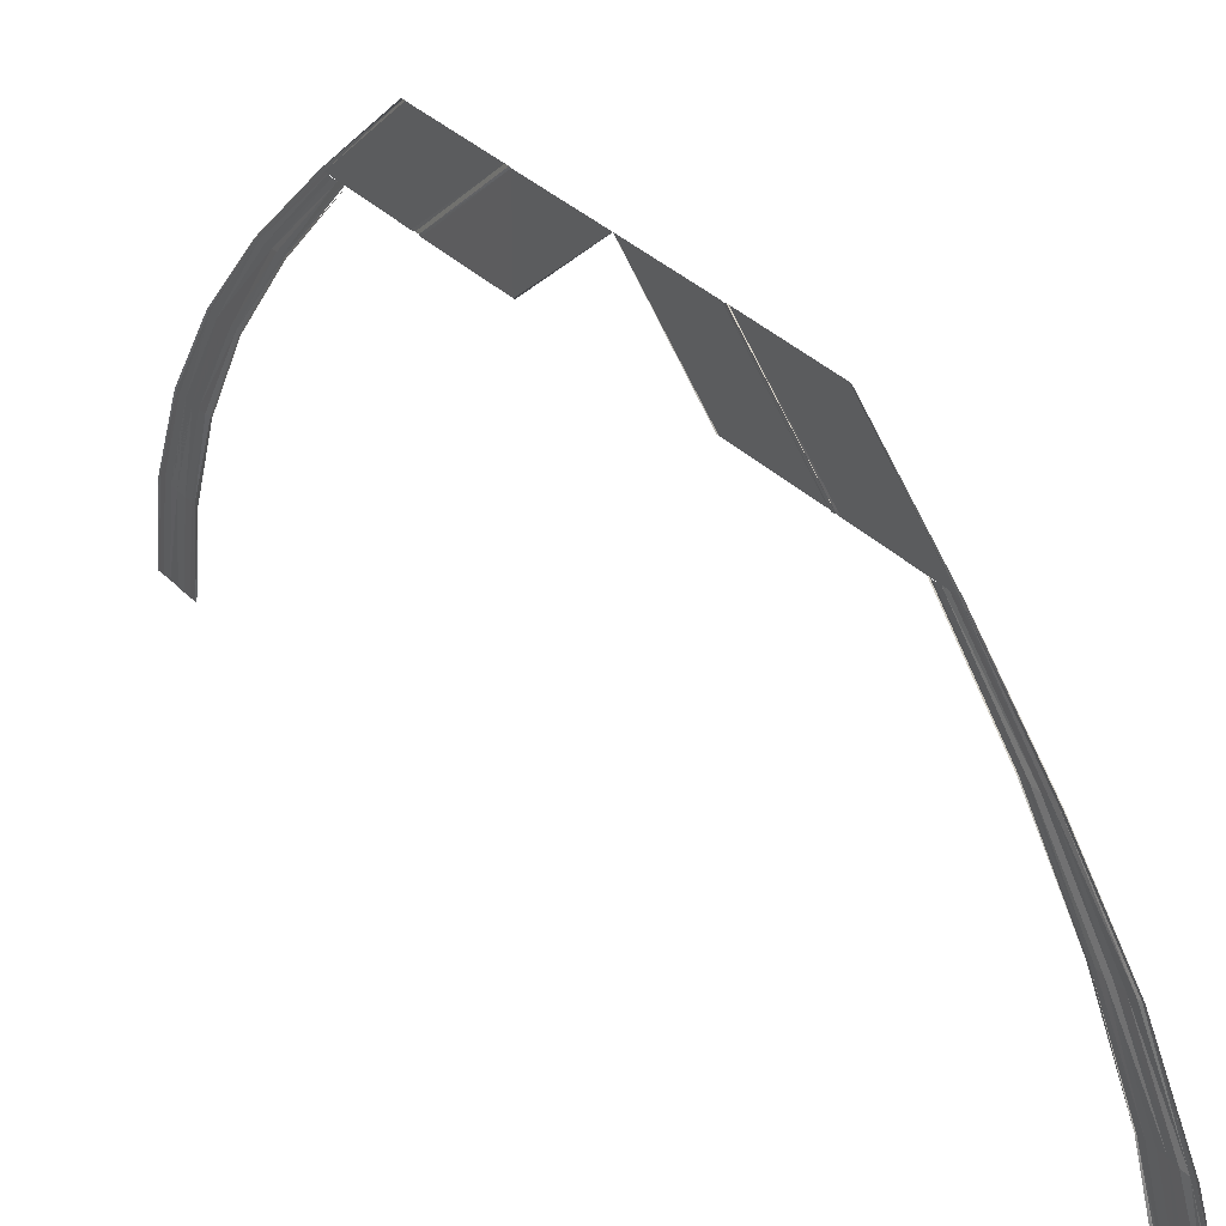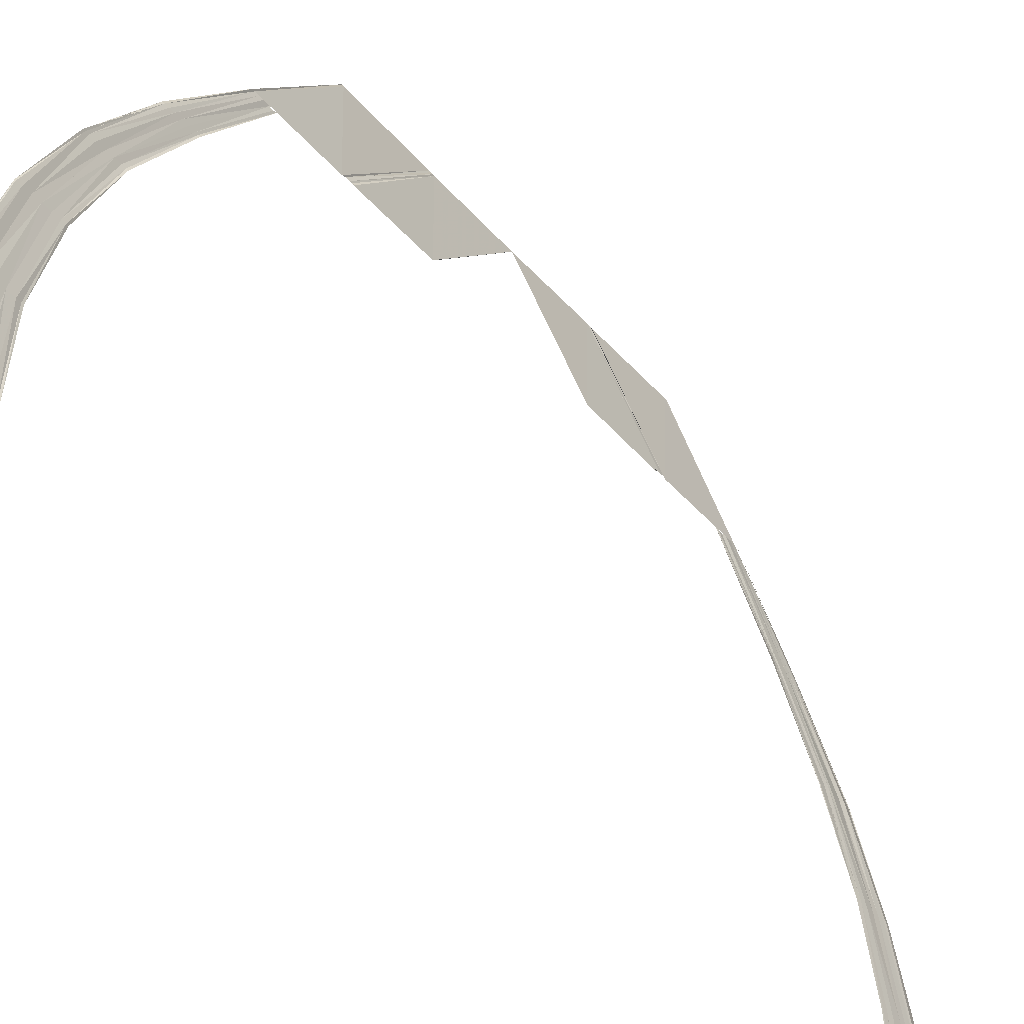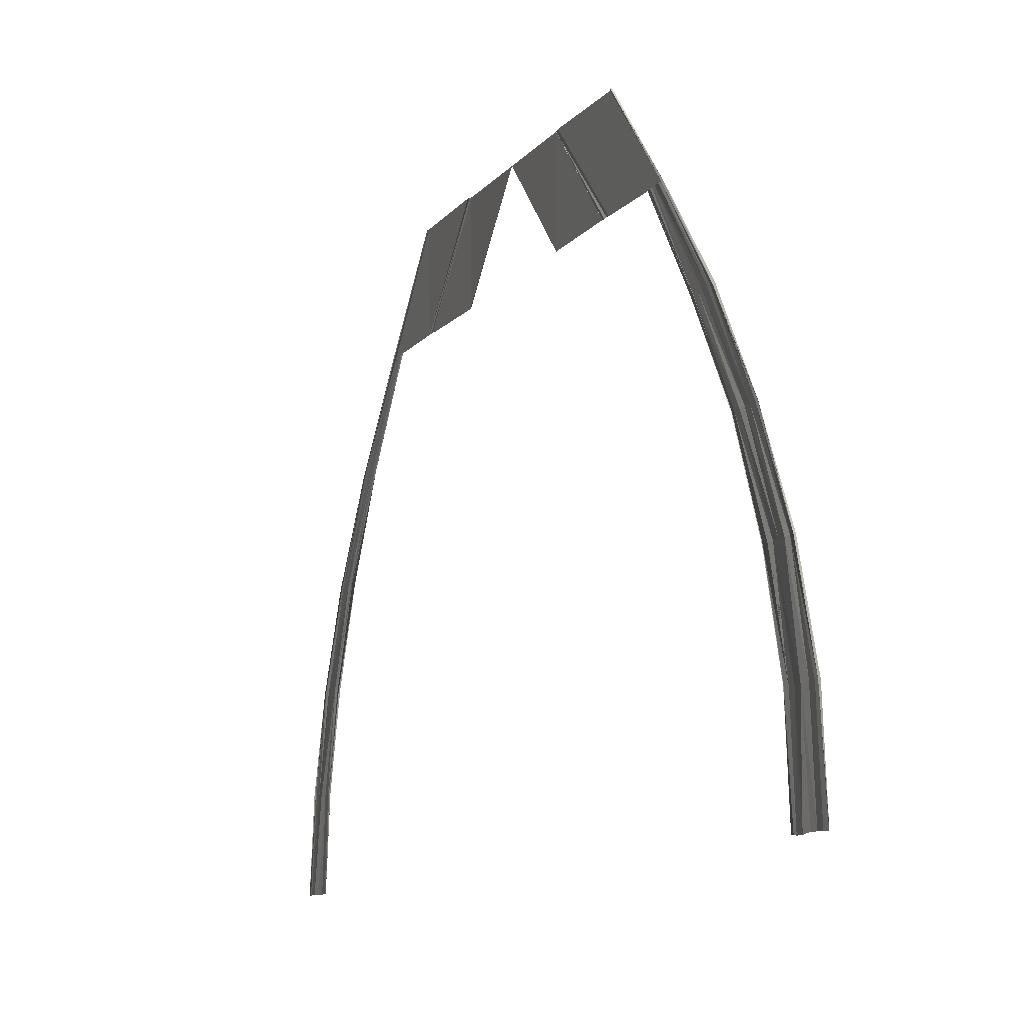
<metadata>
{"format":"obj","ext":"obj","renderer":"f3d","projection":"perspective","resolution":1024,"background":"white","views":[{"elev":33.0,"azim":143.7,"up":"+Y"},{"elev":-39.1,"azim":35.5,"up":"+Y"},{"elev":-8.5,"azim":-18.1,"up":"+Y"}]}
</metadata>
<code>
o 12469
v 2174 1875 13.37
v 2174 1875 13.37
v 2174 1875 13.37
v 2174 1875 13.37
v 2174 1875 13.37
v 2174 1875 13.36
v 2174 1875 13.37
v 2174 1875 13.37
v 2174 1875 13.36
v 2174 1875 13.37
v 2174 1875 13.36
v 2174 1875 13.36
v 2174 1875 13.36
v 2174 1875 13.36
v 2174 1875 13.36
v 2174 1875 13.36
v 2174 1875 13.36
v 2174 1875 13.36
v 2174 1875 13.36
v 2174 1875 13.36
v 2174 1875 13.36
v 2174 1875 13.36
v 2174 1875 13.37
v 2174 1875 13.37
v 2174 1875 13.37
v 2174 1875 13.37
v 2174 1875 13.37
v 2174 1875 13.37
v 2174 1875 13.36
v 2174 1875 13.37
v 2174 1875 13.36
v 2174 1875 13.37
v 2174 1875 13.36
v 2174 1875 13.36
v 2174 1875 13.36
v 2174 1875 13.36
v 2174 1875 13.36
v 2174 1875 13.36
v 2174 1875 13.36
v 2174 1875 13.36
v 2174 1875 13.36
v 2174 1875 13.36
v 2174 1875 13.36
v 2174 1875 13.36
v 2174 1875 13.36
v 2174 1875 13.37
v 2174 1875 13.36
v 2174 1875 13.37
v 2174 1875 13.36
v 2174 1875 13.37
v 2174 1875 13.36
v 2174 1875 13.36
v 2174 1875 13.36
v 2174 1875 13.36
v 2174 1875 13.36
v 2174 1875 13.36
v 2174 1875 13.36
v 2174 1875 13.36
v 2174 1875 13.36
v 2174 1875 13.36
v 2174 1875 13.36
v 2174 1875 13.36
v 2174 1875 13.36
v 2174 1875 13.36
v 2174 1875 13.36
v 2174 1875 13.36
v 2174 1875 13.36
v 2174 1875 13.37
v 2174 1875 13.36
v 2174 1875 13.36
v 2174 1875 13.37
v 2174 1875 13.36
v 2174 1875 13.37
v 2174 1875 13.36
v 2174 1875 13.36
v 2174 1875 13.36
v 2174 1875 13.36
v 2174 1875 13.36
v 2174 1875 13.36
v 2174 1875 13.36
v 2174 1875 13.36
v 2174 1875 13.36
v 2174 1875 13.36
v 2174 1875 13.36
v 2174 1875 13.36
v 2174 1875 13.36
v 2174 1875 13.36
v 2174 1875 13.36
v 2174 1875 13.36
v 2174 1875 13.36
v 2174 1875 13.36
v 2174 1875 13.36
v 2174 1875 13.36
v 2174 1875 13.36
v 2174 1875 13.36
v 2174 1875 13.36
v 2174 1875 13.36
v 2174 1875 13.36
v 2174 1875 13.35
v 2174 1875 13.36
v 2174 1875 13.35
v 2174 1875 13.36
v 2174 1875 13.36
v 2174 1875 13.35
v 2174 1875 13.36
v 2174 1875 13.35
v 2174 1875 13.36
v 2174 1875 13.36
v 2174 1875 13.36
v 2174 1875 13.35
v 2174 1875 13.35
v 2174 1875 13.36
v 2174 1875 13.36
v 2174 1875 13.36
v 2174 1875 13.36
v 2174 1875 13.36
v 2174 1875 13.36
v 2174 1875 13.36
v 2174 1875 13.36
v 2174 1875 13.36
v 2174 1875 13.35
v 2174 1875 13.36
v 2174 1875 13.36
v 2174 1875 13.35
v 2174 1875 13.36
v 2174 1875 13.35
v 2174 1875 13.36
v 2174 1875 13.36
v 2174 1875 13.35
v 2174 1875 13.36
v 2174 1875 13.35
v 2174 1875 13.36
v 2174 1875 13.36
v 2174 1875 13.35
v 2174 1875 13.36
v 2174 1875 13.36
v 2174 1875 13.35
v 2174 1875 13.36
v 2174 1875 13.35
v 2174 1875 13.36
v 2174 1875 13.35
v 2174 1875 13.36
v 2174 1875 13.35
v 2174 1875 13.35
v 2174 1875 13.35
v 2174 1875 13.35
v 2174 1875 13.35
v 2174 1875 13.35
v 2174 1875 13.34
v 2174 1875 13.35
v 2174 1875 13.34
v 2174 1875 13.35
v 2174 1875 13.35
v 2174 1875 13.35
v 2174 1875 13.34
v 2174 1875 13.34
v 2174 1875 13.35
v 2174 1875 13.36
v 2174 1875 13.35
v 2174 1875 13.36
v 2174 1875 13.36
v 2174 1875 13.35
v 2174 1875 13.36
v 2174 1875 13.35
v 2174 1875 13.36
v 2174 1875 13.35
v 2174 1875 13.35
v 2174 1875 13.35
v 2174 1875 13.35
v 2174 1875 13.35
v 2174 1875 13.34
v 2174 1875 13.35
v 2174 1875 13.35
v 2174 1875 13.34
v 2174 1875 13.35
v 2174 1875 13.34
v 2174 1875 13.35
v 2174 1875 13.35
v 2174 1875 13.34
v 2174 1875 13.35
v 2174 1875 13.35
v 2174 1875 13.34
v 2174 1875 13.35
v 2174 1875 13.35
v 2174 1875 13.34
v 2174 1875 13.35
v 2174 1875 13.34
v 2174 1875 13.35
v 2174 1875 13.34
v 2174 1875 13.35
v 2174 1875 13.35
v 2174 1875 13.34
v 2174 1875 13.35
v 2174 1875 13.34
v 2174 1875 13.34
v 2174 1875 13.34
v 2174 1875 13.33
v 2174 1875 13.34
v 2174 1875 13.33
v 2174 1875 13.34
v 2174 1875 13.34
v 2174 1875 13.33
v 2174 1875 13.34
v 2174 1875 13.33
v 2174 1875 13.34
v 2174 1875 13.34
v 2174 1875 13.34
v 2174 1875 13.34
v 2174 1875 13.34
v 2174 1875 13.34
v 2174 1875 13.35
v 2174 1875 13.35
v 2174 1875 13.34
v 2174 1875 13.35
v 2174 1875 13.34
v 2174 1875 13.35
v 2174 1875 13.34
v 2174 1875 13.35
v 2174 1875 13.34
v 2174 1875 13.33
v 2174 1875 13.34
v 2174 1875 13.33
v 2174 1875 13.34
v 2174 1875 13.33
v 2174 1875 13.34
v 2174 1875 13.34
v 2174 1875 13.33
v 2174 1875 13.34
v 2174 1875 13.33
v 2174 1875 13.34
v 2174 1875 13.33
v 2174 1875 13.33
v 2174 1875 13.34
v 2174 1875 13.34
v 2174 1875 13.34
v 2174 1875 13.34
v 2174 1875 13.33
v 2174 1875 13.31
v 2174 1875 13.33
v 2174 1875 13.31
v 2174 1875 13.33
v 2174 1875 13.31
v 2174 1875 13.31
v 2174 1875 13.33
v 2174 1875 13.32
v 2174 1875 13.31
v 2174 1875 13.32
v 2174 1875 13.31
v 2174 1875 13.32
v 2174 1875 13.32
v 2174 1875 13.32
v 2174 1875 13.31
v 2174 1875 13.31
v 2174 1875 13.32
v 2174 1875 13.31
v 2174 1875 13.32
v 2174 1875 13.32
v 2174 1875 13.33
v 2174 1875 13.31
v 2174 1875 13.33
v 2174 1875 13.31
v 2174 1875 13.33
v 2174 1875 13.31
v 2174 1875 13.3
v 2174 1875 13.31
v 2174 1875 13.31
v 2174 1875 13.31
v 2174 1875 13.31
v 2174 1875 13.31
v 2174 1875 13.29
v 2174 1875 13.29
v 2174 1875 13.3
v 2174 1875 13.29
v 2174 1875 13.29
v 2174 1875 13.29
v 2174 1875 13.29
v 2174 1875 13.28
v 2174 1875 13.29
v 2174 1875 13.29
v 2174 1875 13.28
v 2174 1875 13.29
v 2174 1875 13.28
v 2174 1875 13.29
v 2174 1875 13.29
v 2174 1875 13.28
v 2174 1875 13.29
v 2174 1875 13.28
v 2174 1875 13.29
v 2174 1875 13.28
v 2174 1875 13.29
v 2174 1875 13.28
v 2174 1875 13.28
v 2174 1875 13.28
v 2174 1875 13.29
v 2174 1875 13.29
v 2174 1875 13.28
v 2174 1875 13.29
v 2174 1875 13.28
v 2174 1875 13.29
v 2174 1875 13.29
v 2174 1875 13.29
v 2174 1875 13.28
v 2174 1875 13.27
v 2174 1875 13.28
v 2174 1875 13.28
v 2174 1875 13.27
v 2174 1875 13.27
v 2174 1875 13.28
v 2174 1875 13.27
v 2174 1875 13.26
v 2174 1875 13.27
v 2174 1875 13.28
v 2174 1875 13.27
v 2174 1875 13.28
v 2174 1875 13.27
v 2174 1875 13.28
v 2174 1875 13.27
v 2174 1875 13.27
v 2174 1875 13.26
v 2174 1875 13.27
v 2174 1875 13.26
v 2174 1875 13.26
v 2174 1875 13.27
v 2174 1875 13.26
v 2174 1875 13.27
v 2174 1875 13.26
v 2174 1875 13.26
v 2174 1875 13.27
v 2174 1875 13.26
v 2174 1875 13.27
v 2174 1875 13.27
v 2174 1875 13.26
v 2174 1875 13.27
v 2174 1875 13.26
v 2174 1875 13.27
v 2174 1875 13.27
v 2174 1875 13.26
v 2174 1875 13.27
v 2174 1875 13.27
v 2174 1875 13.27
v 2174 1875 13.27
v 2174 1875 13.26
v 2174 1875 13.27
v 2174 1875 13.26
v 2174 1875 13.27
v 2174 1875 13.26
v 2174 1875 13.27
v 2174 1875 13.27
v 2174 1875 13.26
v 2174 1875 13.27
v 2174 1875 13.26
v 2174 1875 13.27
v 2174 1875 13.27
v 2174 1875 13.27
v 2174 1875 13.26
v 2174 1875 13.26
v 2174 1875 13.27
v 2174 1875 13.26
v 2174 1875 13.25
v 2174 1875 13.26
v 2174 1875 13.25
v 2174 1875 13.26
v 2174 1875 13.25
v 2174 1875 13.26
v 2174 1875 13.26
v 2174 1875 13.25
v 2174 1875 13.26
v 2174 1875 13.25
v 2174 1875 13.26
v 2174 1875 13.26
v 2174 1875 13.25
v 2174 1875 13.26
v 2174 1875 13.25
v 2174 1875 13.26
v 2174 1875 13.26
v 2174 1875 13.26
v 2174 1875 13.25
v 2174 1875 13.25
v 2174 1875 13.26
v 2174 1875 13.26
v 2174 1875 13.25
v 2174 1875 13.26
v 2174 1875 13.26
v 2174 1875 13.25
v 2174 1875 13.26
v 2174 1875 13.25
v 2174 1875 13.26
v 2174 1875 13.25
v 2174 1875 13.26
v 2174 1875 13.26
v 2174 1875 13.25
v 2174 1875 13.26
v 2174 1875 13.25
v 2174 1875 13.26
v 2174 1875 13.26
v 2174 1875 13.25
v 2174 1875 13.26
v 2174 1875 13.25
v 2174 1875 13.26
v 2174 1875 13.26
v 2174 1875 13.25
v 2174 1875 13.26
v 2174 1875 13.25
v 2174 1875 13.24
v 2174 1875 13.25
v 2174 1875 13.24
v 2174 1875 13.25
v 2174 1875 13.24
v 2174 1875 13.25
v 2174 1875 13.25
v 2174 1875 13.24
v 2174 1875 13.25
v 2174 1875 13.24
v 2174 1875 13.25
v 2174 1875 13.25
v 2174 1875 13.24
v 2174 1875 13.25
v 2174 1875 13.25
v 2174 1875 13.25
v 2174 1875 13.25
v 2174 1875 13.25
v 2174 1875 13.25
v 2174 1875 13.25
v 2174 1875 13.25
v 2174 1875 13.25
v 2174 1875 13.24
v 2174 1875 13.25
v 2174 1875 13.25
v 2174 1875 13.24
v 2174 1875 13.25
v 2174 1875 13.24
v 2174 1875 13.25
v 2174 1875 13.24
v 2174 1875 13.25
v 2174 1875 13.25
v 2174 1875 13.24
v 2174 1875 13.25
v 2174 1875 13.24
v 2174 1875 13.25
v 2174 1875 13.25
v 2174 1875 13.25
v 2174 1875 13.25
v 2174 1875 13.25
v 2174 1875 13.25
v 2174 1875 13.25
v 2174 1875 13.25
v 2174 1875 13.25
v 2174 1875 13.24
v 2174 1875 13.24
v 2174 1875 13.24
v 2174 1875 13.24
v 2174 1875 13.24
v 2174 1875 13.24
v 2174 1875 13.24
v 2174 1875 13.24
v 2174 1875 13.24
v 2174 1875 13.24
v 2174 1875 13.24
v 2174 1875 13.24
v 2174 1875 13.24
v 2174 1875 13.24
v 2174 1875 13.24
v 2174 1875 13.24
v 2174 1875 13.25
v 2174 1875 13.25
v 2174 1875 13.25
v 2174 1875 13.24
v 2174 1875 13.24
v 2174 1875 13.25
v 2174 1875 13.24
v 2174 1875 13.24
v 2174 1875 13.24
v 2174 1875 13.24
v 2174 1875 13.24
v 2174 1875 13.24
v 2174 1875 13.24
v 2174 1875 13.24
v 2174 1875 13.24
v 2174 1875 13.24
v 2174 1875 13.24
v 2174 1875 13.24
v 2174 1875 13.24
v 2174 1875 13.24
v 2174 1875 13.24
v 2174 1875 13.25
v 2174 1875 13.24
v 2174 1875 13.25
v 2174 1875 13.24
v 2174 1875 13.25
v 2174 1875 13.25
v 2174 1875 13.24
v 2174 1875 13.25
v 2174 1875 13.24
v 2174 1875 13.24
v 2174 1875 13.24
v 2174 1875 13.24
v 2174 1875 13.24
v 2174 1875 13.24
v 2174 1875 13.24
v 2174 1875 13.24
v 2174 1875 13.24
v 2174 1875 13.24
v 2174 1875 13.24
v 2174 1875 13.24
v 2174 1875 13.24
v 2174 1875 13.24
v 2174 1875 13.24
v 2174 1875 13.24
v 2174 1875 13.24
v 2174 1875 13.24
v 2174 1875 13.24
v 2174 1875 13.24
v 2174 1875 13.24
v 2174 1875 13.24
v 2174 1875 13.24
v 2174 1875 13.24
v 2174 1875 13.24
v 2174 1875 13.24
v 2174 1875 13.24
v 2174 1875 13.24
v 2174 1875 13.24
v 2174 1875 13.24
v 2174 1875 13.24
v 2174 1875 13.24
v 2174 1875 13.24
v 2174 1875 13.24
v 2174 1875 13.24
v 2174 1875 13.24
v 2174 1875 13.24
v 2174 1875 13.24
v 2174 1875 13.24
v 2174 1875 13.24
v 2174 1875 13.24
v 2174 1875 13.24
v 2174 1875 13.24
v 2174 1875 13.24
v 2174 1875 13.24
f 1 2 3
f 2 4 5
f 6 4 5
f 7 6 3
f 7 6 8
f 6 9 10
f 11 9 10
f 12 11 8
f 12 11 13
f 11 14 15
f 16 14 15
f 17 16 13
f 17 16 18
f 19 20 18
f 16 21 22
f 20 21 22
f 23 24 25
f 23 24 26
f 24 27 28
f 24 29 30
f 31 29 30
f 32 31 25
f 32 31 33
f 31 34 35
f 36 34 35
f 37 36 33
f 37 36 38
f 36 39 40
f 41 39 40
f 42 41 38
f 42 41 43
f 41 44 45
f 46 47 48
f 47 49 50
f 51 49 50
f 52 51 48
f 52 51 53
f 51 54 55
f 56 54 55
f 57 56 53
f 57 56 58
f 56 59 60
f 61 59 60
f 62 61 58
f 62 61 63
f 64 65 63
f 61 66 67
f 65 66 67
f 68 69 70
f 68 69 71
f 69 72 73
f 69 74 75
f 76 74 75
f 77 76 70
f 77 76 78
f 76 79 80
f 81 79 80
f 82 81 78
f 82 81 83
f 81 84 85
f 86 84 85
f 87 86 83
f 87 86 88
f 86 89 90
f 91 92 93
f 92 94 95
f 96 94 95
f 97 96 93
f 97 96 98
f 96 99 100
f 101 99 100
f 102 101 98
f 102 101 103
f 101 104 105
f 106 104 105
f 107 106 103
f 107 106 108
f 109 110 108
f 106 111 112
f 110 111 112
f 113 114 115
f 113 114 116
f 114 117 118
f 114 119 120
f 121 119 120
f 122 121 115
f 122 121 123
f 121 124 125
f 126 124 125
f 127 126 123
f 127 126 128
f 126 129 130
f 131 129 130
f 132 131 128
f 132 131 133
f 131 134 135
f 136 137 138
f 137 139 140
f 141 139 140
f 142 141 138
f 142 141 143
f 141 144 145
f 146 144 145
f 147 146 143
f 147 146 148
f 146 149 150
f 151 149 150
f 152 151 148
f 152 151 153
f 154 155 153
f 151 156 157
f 155 156 157
f 158 159 160
f 158 159 161
f 159 162 163
f 159 164 165
f 166 164 165
f 167 166 160
f 167 166 168
f 166 169 170
f 171 169 170
f 172 171 168
f 172 171 173
f 171 174 175
f 176 174 175
f 177 176 173
f 177 176 178
f 176 179 180
f 181 182 183
f 184 185 181
f 184 185 186
f 185 187 188
f 189 187 188
f 190 189 186
f 190 189 191
f 189 192 193
f 194 192 193
f 195 194 191
f 195 194 196
f 194 197 198
f 199 197 198
f 200 199 196
f 200 199 201
f 201 202 203
f 204 199 205
f 206 204 203
f 206 204 207
f 204 208 209
f 210 208 209
f 211 210 207
f 211 210 212
f 210 213 214
f 215 213 214
f 216 215 212
f 216 215 183
f 215 217 218
f 219 220 221
f 220 222 223
f 224 222 223
f 225 224 221
f 225 224 226
f 224 227 228
f 227 229 230
f 231 229 230
f 231 232 233
f 234 231 235
f 234 231 236
f 237 238 239
f 238 240 241
f 242 243 241
f 244 242 239
f 244 242 245
f 242 246 247
f 248 246 247
f 249 248 245
f 250 248 251
f 248 252 251
f 252 253 254
f 255 253 254
f 256 255 257
f 256 255 258
f 255 259 260
f 261 259 260
f 262 261 258
f 262 261 237
f 263 264 265
f 266 264 265
f 267 264 268
f 267 264 269
f 270 271 272
f 273 271 272
f 274 275 272
f 274 276 272
f 270 277 278
f 270 277 279
f 277 280 281
f 282 280 281
f 283 282 278
f 283 282 284
f 279 285 286
f 285 287 288
f 282 289 290
f 291 289 290
f 292 293 288
f 294 292 286
f 294 292 295
f 292 296 297
f 298 296 297
f 299 298 295
f 298 291 300
f 301 298 300
f 302 303 304
f 305 306 304
f 303 307 308
f 309 307 308
f 309 310 311
f 312 313 305
f 312 313 314
f 313 315 316
f 317 310 318
f 310 319 320
f 321 319 320
f 321 322 323
f 322 324 325
f 326 324 325
f 310 327 328
f 329 327 328
f 330 329 318
f 330 329 331
f 329 332 333
f 334 332 333
f 335 334 331
f 335 334 336
f 334 337 338
f 339 326 340
f 339 326 341
f 341 342 343
f 326 344 345
f 346 344 345
f 347 346 340
f 347 346 348
f 346 349 350
f 351 349 350
f 352 351 348
f 352 351 353
f 354 355 353
f 351 356 357
f 355 356 357
f 358 359 360
f 359 361 362
f 363 361 362
f 364 363 360
f 364 363 365
f 363 366 367
f 368 366 367
f 369 368 365
f 369 368 370
f 368 371 372
f 373 371 372
f 374 373 370
f 374 373 375
f 376 377 375
f 373 378 379
f 377 378 379
f 380 381 382
f 380 381 383
f 381 384 385
f 381 386 387
f 388 386 387
f 389 388 382
f 389 388 390
f 388 391 392
f 393 391 392
f 394 393 390
f 394 393 395
f 393 396 397
f 398 396 397
f 399 398 395
f 399 398 400
f 398 401 402
f 403 404 405
f 404 406 407
f 408 406 407
f 409 408 405
f 409 408 410
f 408 411 412
f 413 411 412
f 414 413 410
f 414 413 415
f 413 416 417
f 418 416 417
f 419 418 415
f 419 418 420
f 421 422 420
f 418 423 424
f 422 423 424
f 425 426 427
f 425 426 428
f 426 429 430
f 426 431 432
f 433 431 432
f 434 433 427
f 434 433 435
f 433 436 437
f 438 436 437
f 439 438 435
f 439 438 440
f 438 441 442
f 443 441 442
f 444 443 440
f 444 443 445
f 443 446 447
f 448 449 450
f 449 451 452
f 453 451 452
f 454 453 450
f 454 453 455
f 453 456 457
f 458 456 457
f 459 458 455
f 459 458 460
f 458 461 462
f 463 461 462
f 464 463 460
f 464 463 465
f 466 467 465
f 463 468 469
f 467 468 469
f 470 471 472
f 470 471 473
f 471 474 475
f 471 476 477
f 478 476 477
f 479 478 472
f 479 478 480
f 478 481 482
f 483 481 482
f 484 483 480
f 484 483 485
f 483 486 487
f 488 486 487
f 489 488 485
f 489 488 490
f 488 491 492
f 493 494 495
f 494 496 497
f 498 496 497
f 499 498 495
f 499 498 500
f 498 501 502
f 503 501 502
f 504 503 500
f 504 503 505
f 503 506 507
f 508 506 507
f 509 508 505
f 509 508 510
f 511 512 510
f 508 513 514
f 512 513 514
f 515 516 517
f 515 516 518
f 516 519 520
f 516 521 522
f 523 521 522
f 524 523 517
f 524 523 525
f 523 526 527
f 528 526 527
f 529 528 525
f 529 528 530
f 528 531 532
f 533 531 532
f 534 533 530
f 534 533 535
f 533 536 537

</code>
